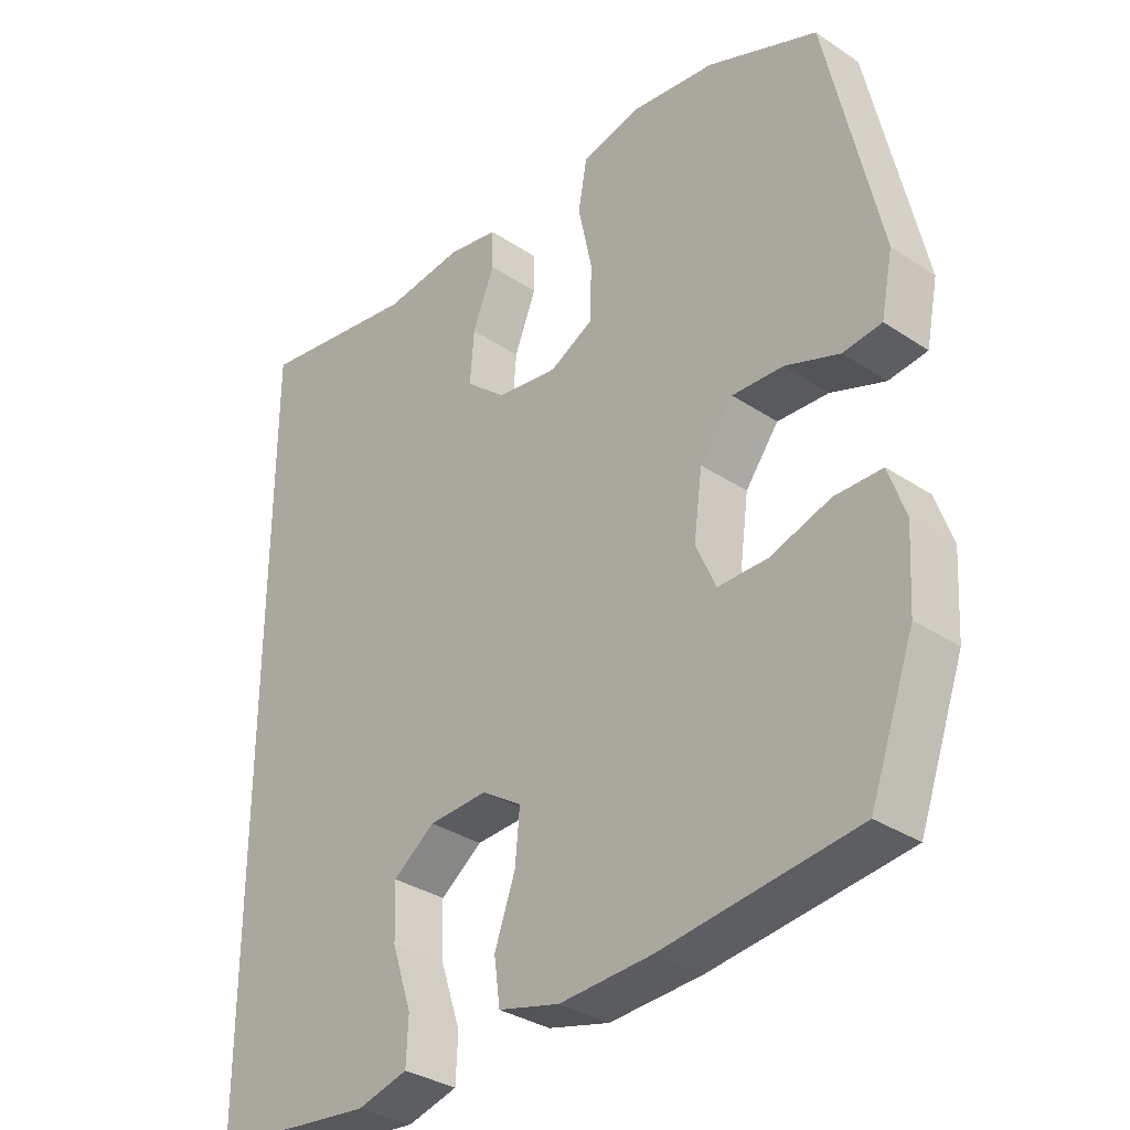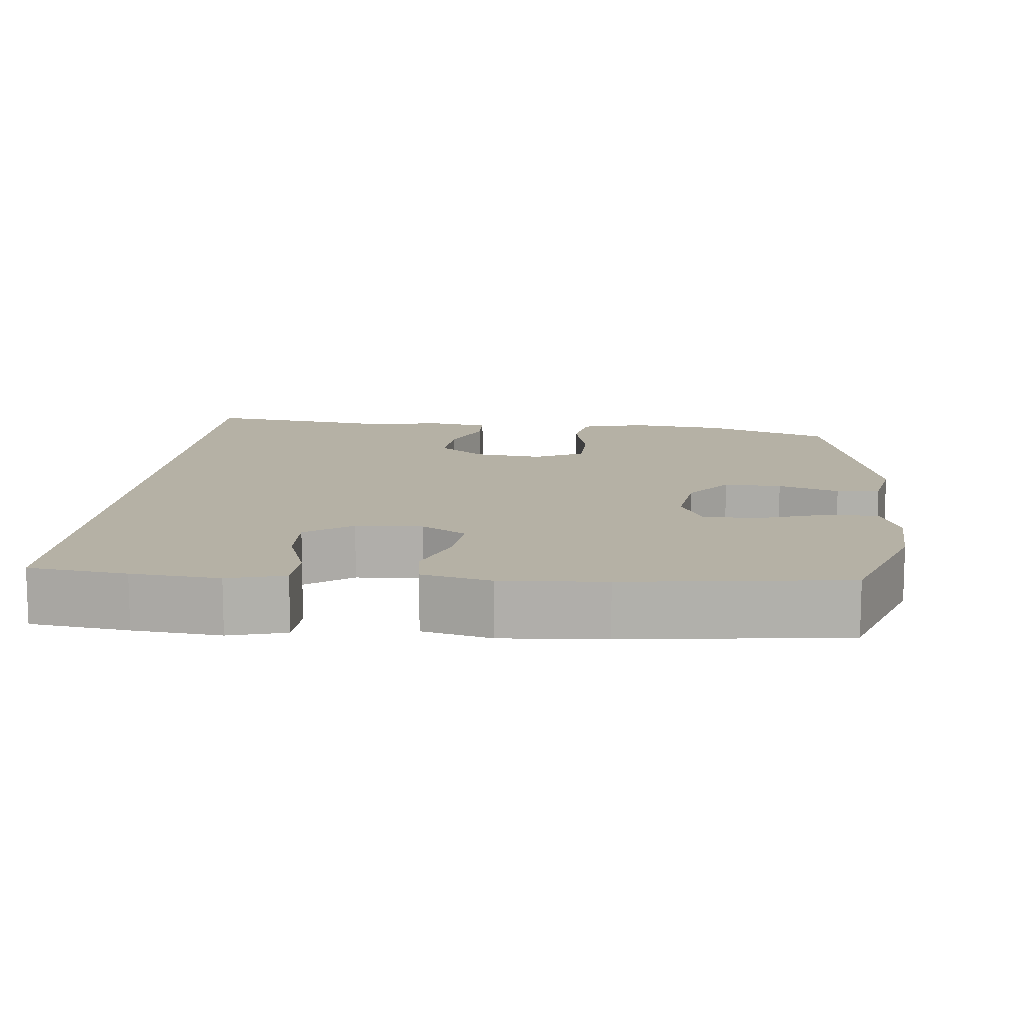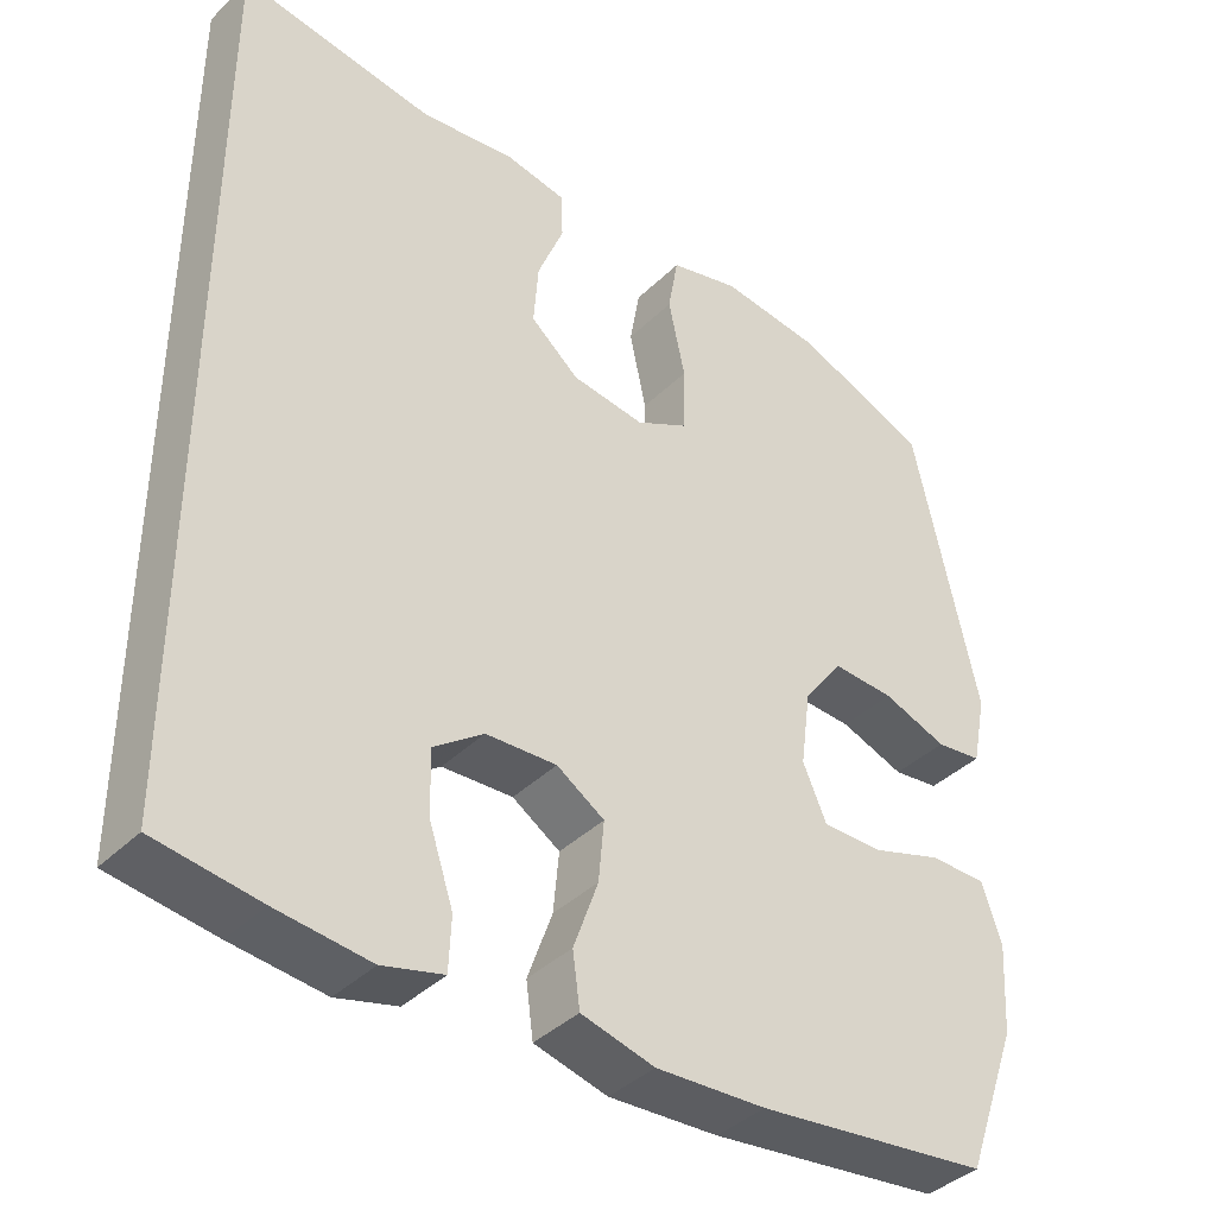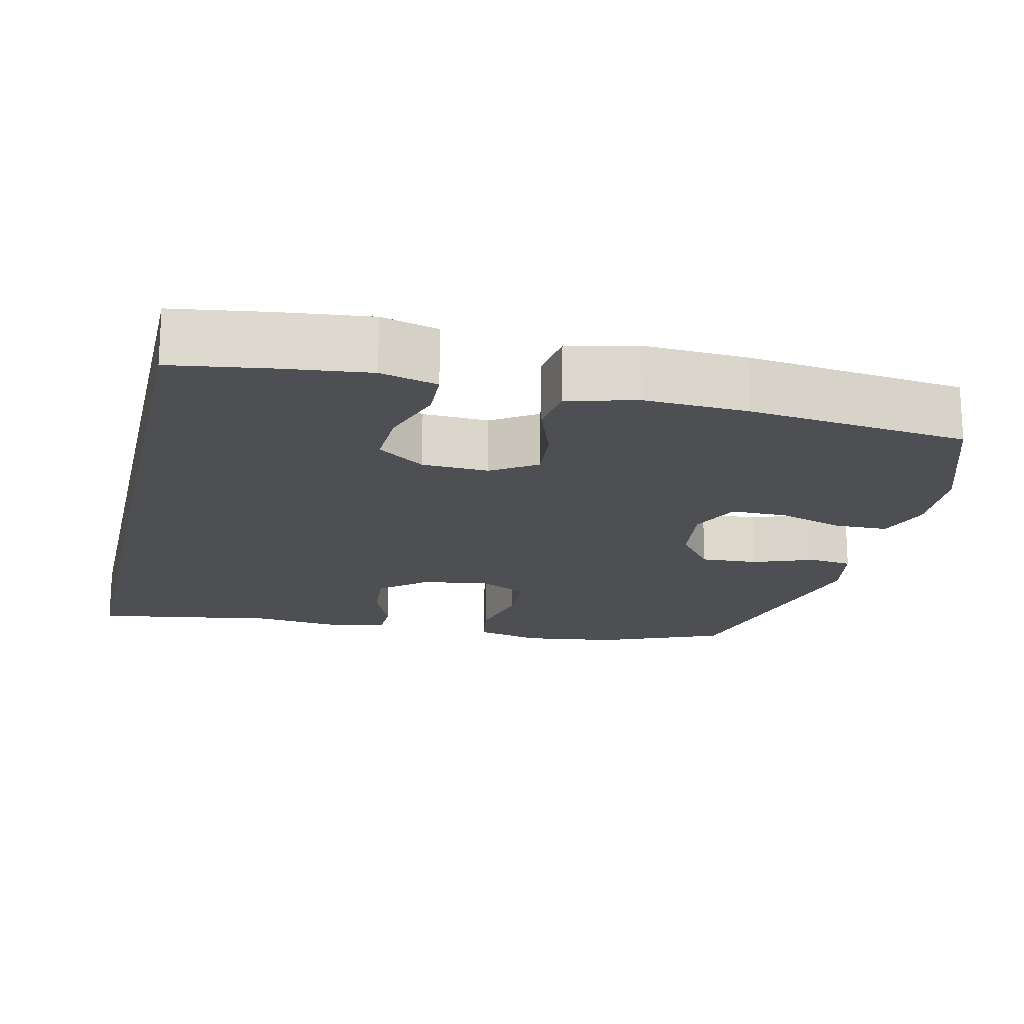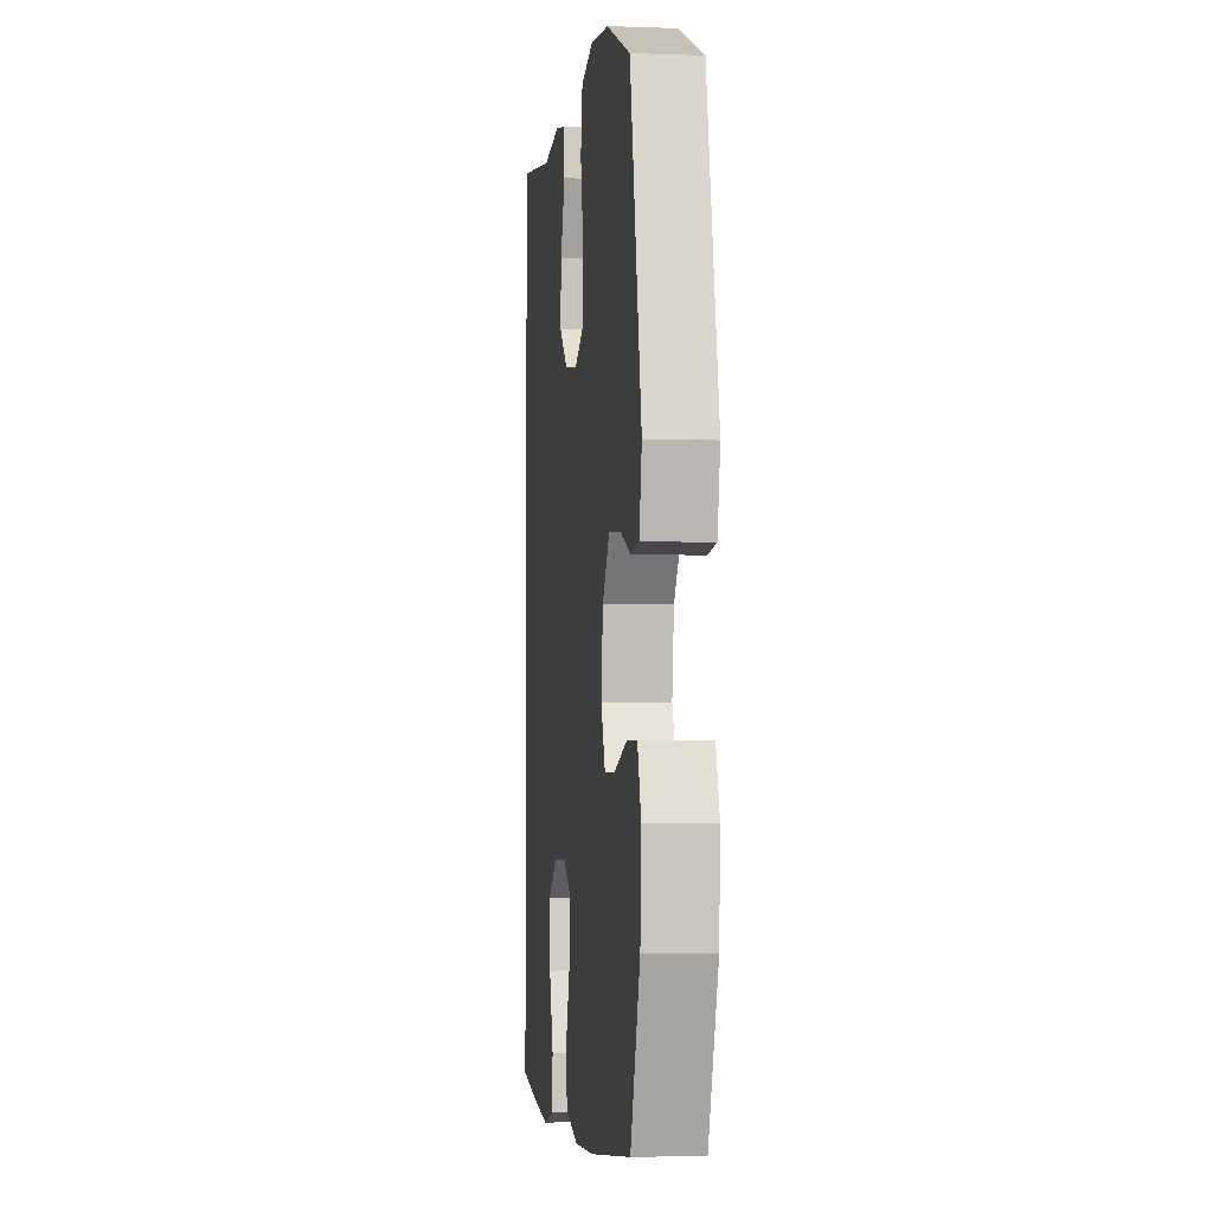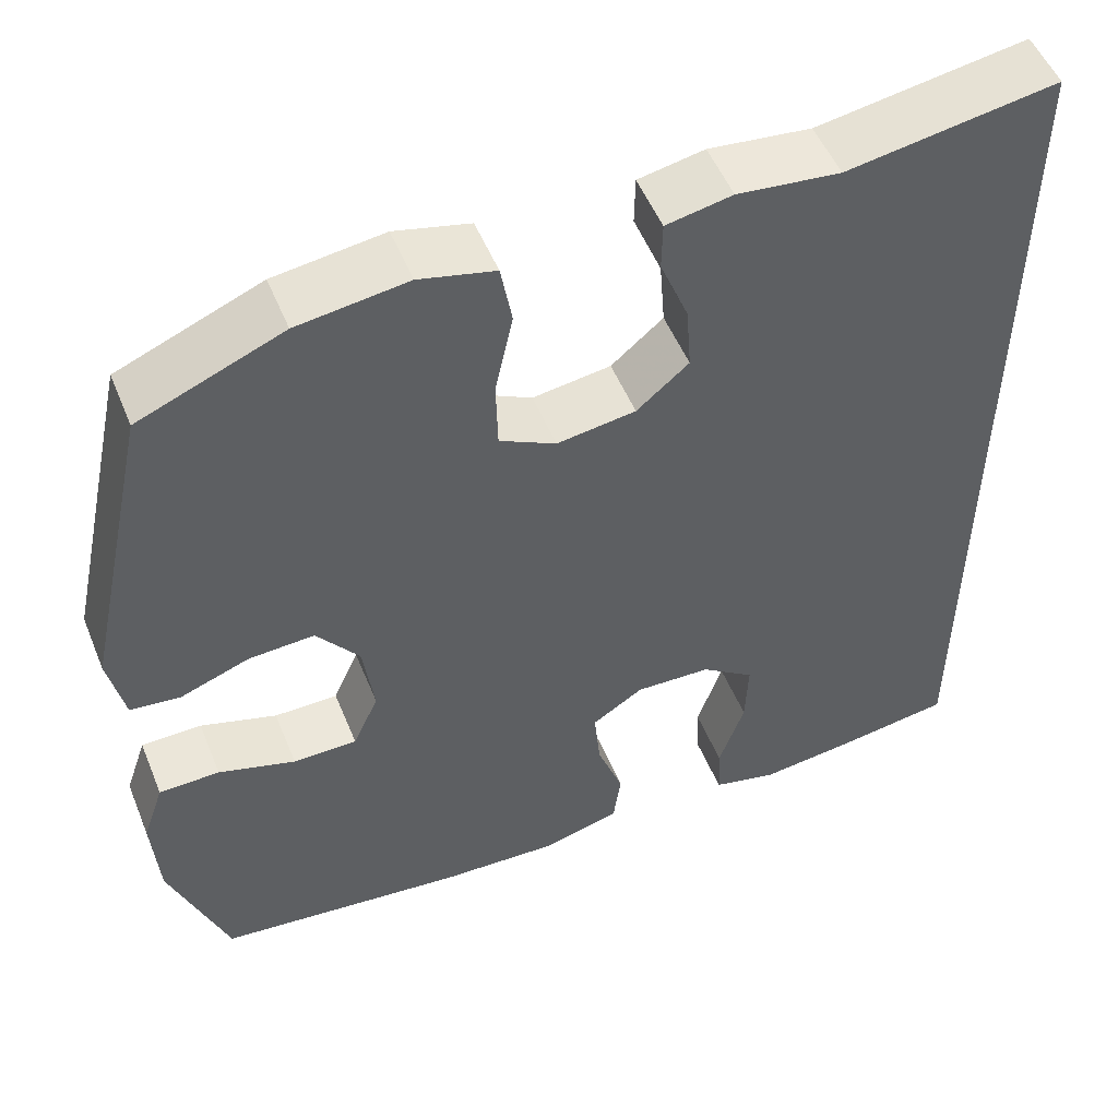
<metadata>
{"format":"obj","ext":"obj","renderer":"f3d","projection":"perspective","resolution":1024,"background":"white","views":[{"elev":-33.4,"azim":-132.2,"up":"+Z"},{"elev":11.8,"azim":-174.9,"up":"+Y"},{"elev":-39.2,"azim":140.3,"up":"+Z"},{"elev":-17.9,"azim":167.0,"up":"+Y"},{"elev":-3.4,"azim":-97.0,"up":"+Z"},{"elev":52.5,"azim":-22.1,"up":"+Z"}]}
</metadata>
<code>
v -0.5 0.07 0.5
v -0.333 0.07 0.569
v -0.205 0.07 0.586
v -0.117 0.07 0.564
v -0.104 0.07 0.49
v -0.125 0.07 0.391
v -0.123 0.07 0.308
v -0.057 0.07 0.274
v 0.035 0.07 0.287
v 0.096 0.07 0.339
v 0.09 0.07 0.418
v 0.057 0.07 0.501
v 0.058 0.07 0.559
v 0.135 0.07 0.574
v 0.255 0.07 0.56
v 0.5 0.07 0.599
v 0.5 0.07 -0.526
v 0.369 0.07 -0.545
v 0.252 0.07 -0.558
v 0.176 0.07 -0.538
v 0.173 0.07 -0.471
v 0.203 0.07 -0.381
v 0.206 0.07 -0.299
v 0.143 0.07 -0.253
v 0.054 0.07 -0.249
v -0.006 0.07 -0.288
v 0.001 0.07 -0.364
v 0.032 0.07 -0.451
v 0.023 0.07 -0.518
v -0.069 0.07 -0.542
v -0.207 0.07 -0.535
v -0.5 0.07 -0.5
v -0.567 0.07 -0.315
v -0.574 0.07 -0.201
v -0.549 0.07 -0.128
v -0.478 0.07 -0.127
v -0.388 0.07 -0.156
v -0.313 0.07 -0.156
v -0.283 0.07 -0.088
v -0.296 0.07 0.008
v -0.346 0.07 0.074
v -0.423 0.07 0.07
v -0.504 0.07 0.04
v -0.562 0.07 0.047
v -0.58 0.07 0.136
v -0.5 0 0.5
v -0.333 0 0.569
v -0.205 0 0.586
v -0.117 0 0.564
v -0.104 0 0.49
v -0.125 0 0.391
v -0.123 0 0.308
v -0.057 0 0.274
v 0.035 0 0.287
v 0.096 0 0.339
v 0.09 0 0.418
v 0.057 0 0.501
v 0.058 0 0.559
v 0.135 0 0.574
v 0.255 0 0.56
v 0.5 0 0.599
v 0.5 0 -0.526
v 0.369 0 -0.545
v 0.252 0 -0.558
v 0.176 0 -0.538
v 0.173 0 -0.471
v 0.203 0 -0.381
v 0.206 0 -0.299
v 0.143 0 -0.253
v 0.054 0 -0.249
v -0.006 0 -0.288
v 0.001 0 -0.364
v 0.032 0 -0.451
v 0.023 0 -0.518
v -0.069 0 -0.542
v -0.207 0 -0.535
v -0.5 0 -0.5
v -0.567 0 -0.315
v -0.574 0 -0.201
v -0.549 0 -0.128
v -0.478 0 -0.127
v -0.388 0 -0.156
v -0.313 0 -0.156
v -0.283 0 -0.088
v -0.296 0 0.008
v -0.346 0 0.074
v -0.423 0 0.07
v -0.504 0 0.04
v -0.562 0 0.047
v -0.58 0 0.136
f 4 5 6
f 3 4 6
f 2 3 6
f 1 2 6
f 45 1 6
f 44 45 6
f 43 44 6
f 42 43 6
f 41 42 6 7
f 40 41 7 8
f 39 40 8 9
f 38 39 9 10
f 35 36 37
f 34 35 37
f 33 34 37
f 32 33 37
f 31 32 37
f 30 31 37
f 29 30 37
f 28 29 37
f 27 28 37
f 26 27 37 38
f 25 26 38 10
f 20 21 22
f 19 20 22
f 18 19 22
f 17 18 22
f 17 22 23
f 16 17 23
f 15 16 23
f 13 14 15
f 12 13 15
f 11 12 15
f 15 23 24
f 11 15 24
f 10 11 24
f 10 24 25
f 51 50 49
f 51 49 48
f 51 48 47
f 51 47 46
f 51 46 90
f 51 90 89
f 51 89 88
f 51 88 87
f 52 51 87 86
f 53 52 86 85
f 54 53 85 84
f 55 54 84 83
f 82 81 80
f 82 80 79
f 82 79 78
f 82 78 77
f 82 77 76
f 82 76 75
f 82 75 74
f 82 74 73
f 82 73 72
f 83 82 72 71
f 55 83 71 70
f 67 66 65
f 67 65 64
f 67 64 63
f 67 63 62
f 68 67 62
f 68 62 61
f 68 61 60
f 60 59 58
f 60 58 57
f 60 57 56
f 69 68 60
f 69 60 56
f 69 56 55
f 70 69 55
f 1 46 47 2
f 2 47 48 3
f 3 48 49 4
f 4 49 50 5
f 5 50 51 6
f 6 51 52 7
f 7 52 53 8
f 8 53 54 9
f 9 54 55 10
f 10 55 56 11
f 11 56 57 12
f 12 57 58 13
f 13 58 59 14
f 14 59 60 15
f 15 60 61 16
f 16 61 62 17
f 17 62 63 18
f 18 63 64 19
f 19 64 65 20
f 20 65 66 21
f 21 66 67 22
f 22 67 68 23
f 23 68 69 24
f 24 69 70 25
f 25 70 71 26
f 26 71 72 27
f 27 72 73 28
f 28 73 74 29
f 29 74 75 30
f 30 75 76 31
f 31 76 77 32
f 32 77 78 33
f 33 78 79 34
f 34 79 80 35
f 35 80 81 36
f 36 81 82 37
f 37 82 83 38
f 38 83 84 39
f 39 84 85 40
f 40 85 86 41
f 41 86 87 42
f 42 87 88 43
f 43 88 89 44
f 44 89 90 45
f 45 90 46 1

</code>
